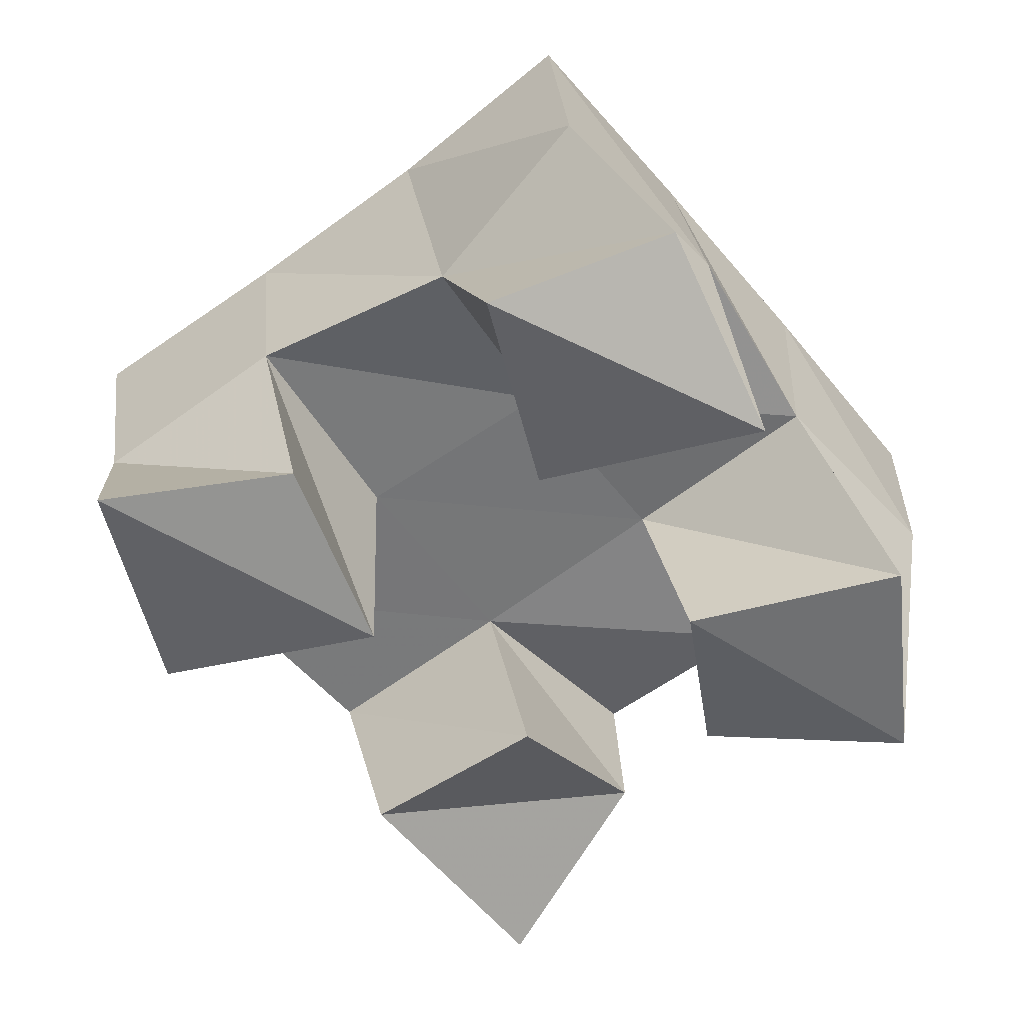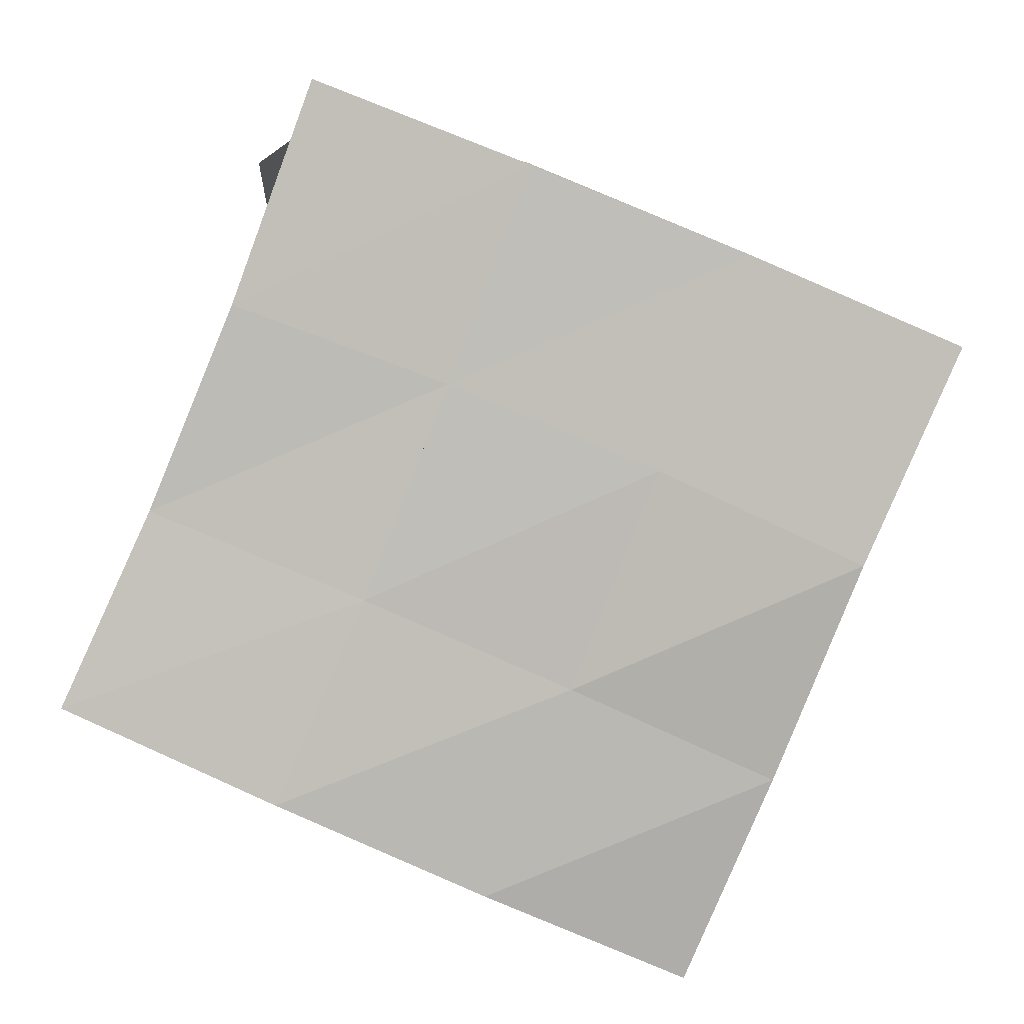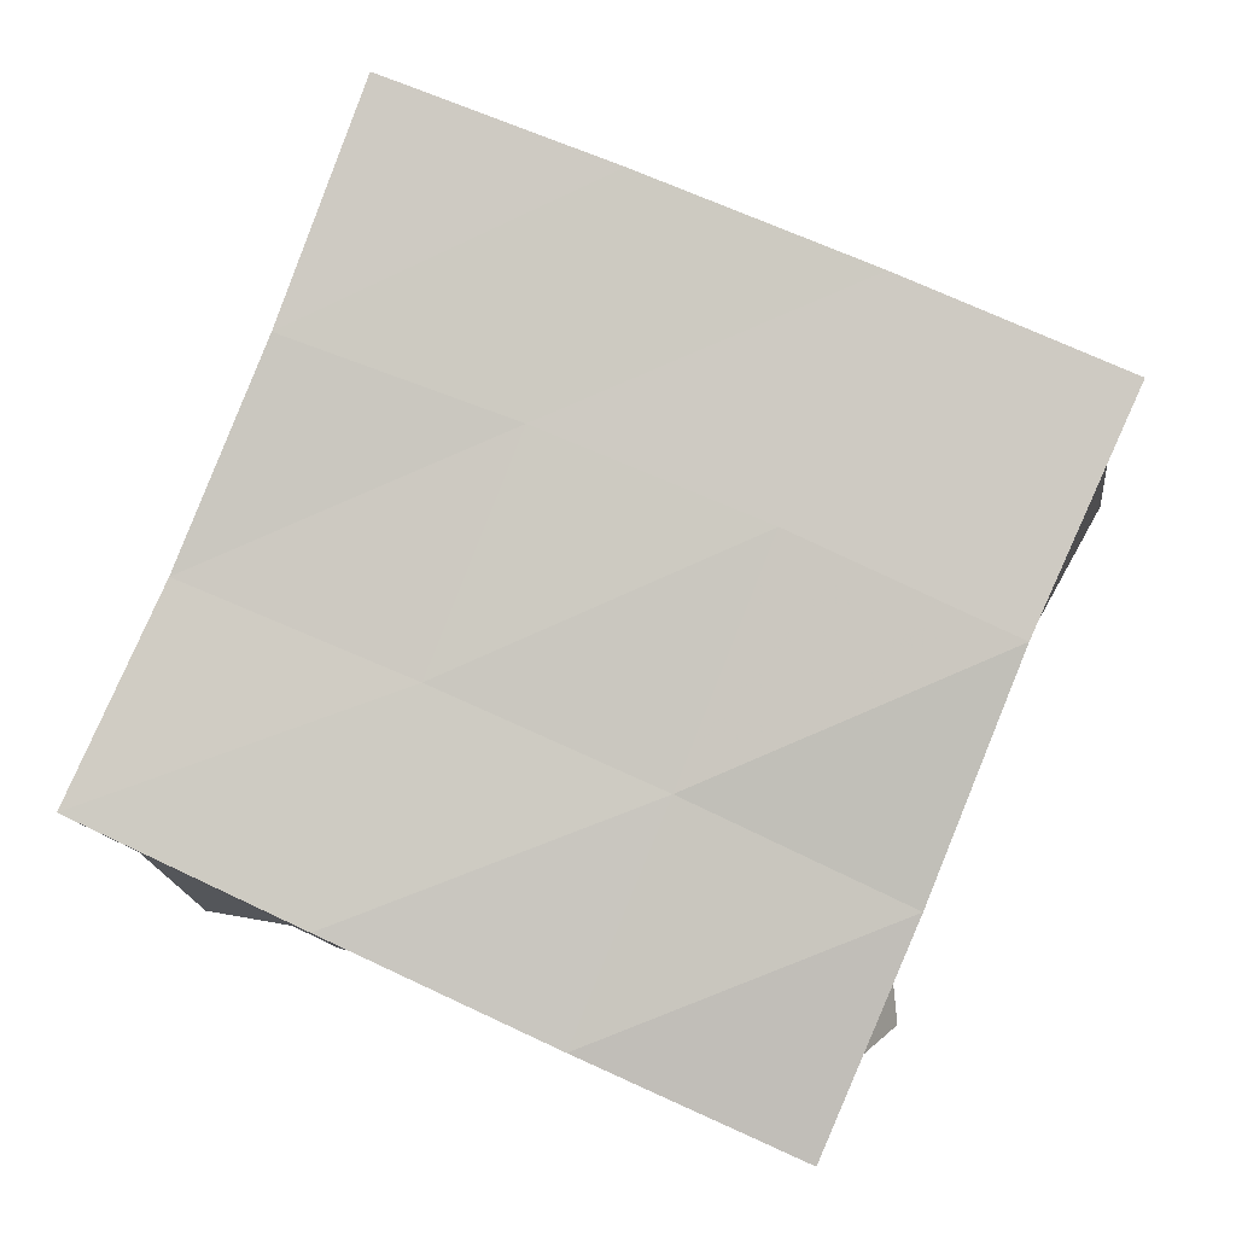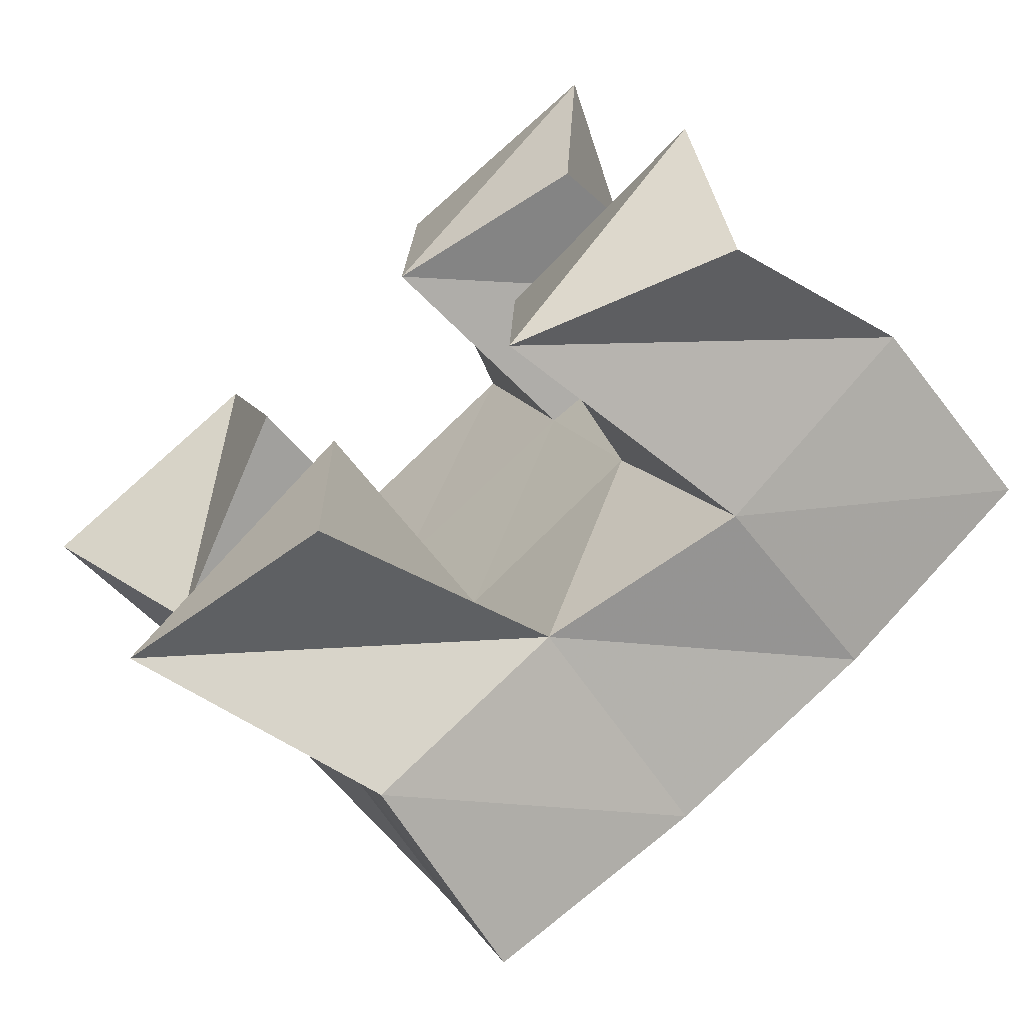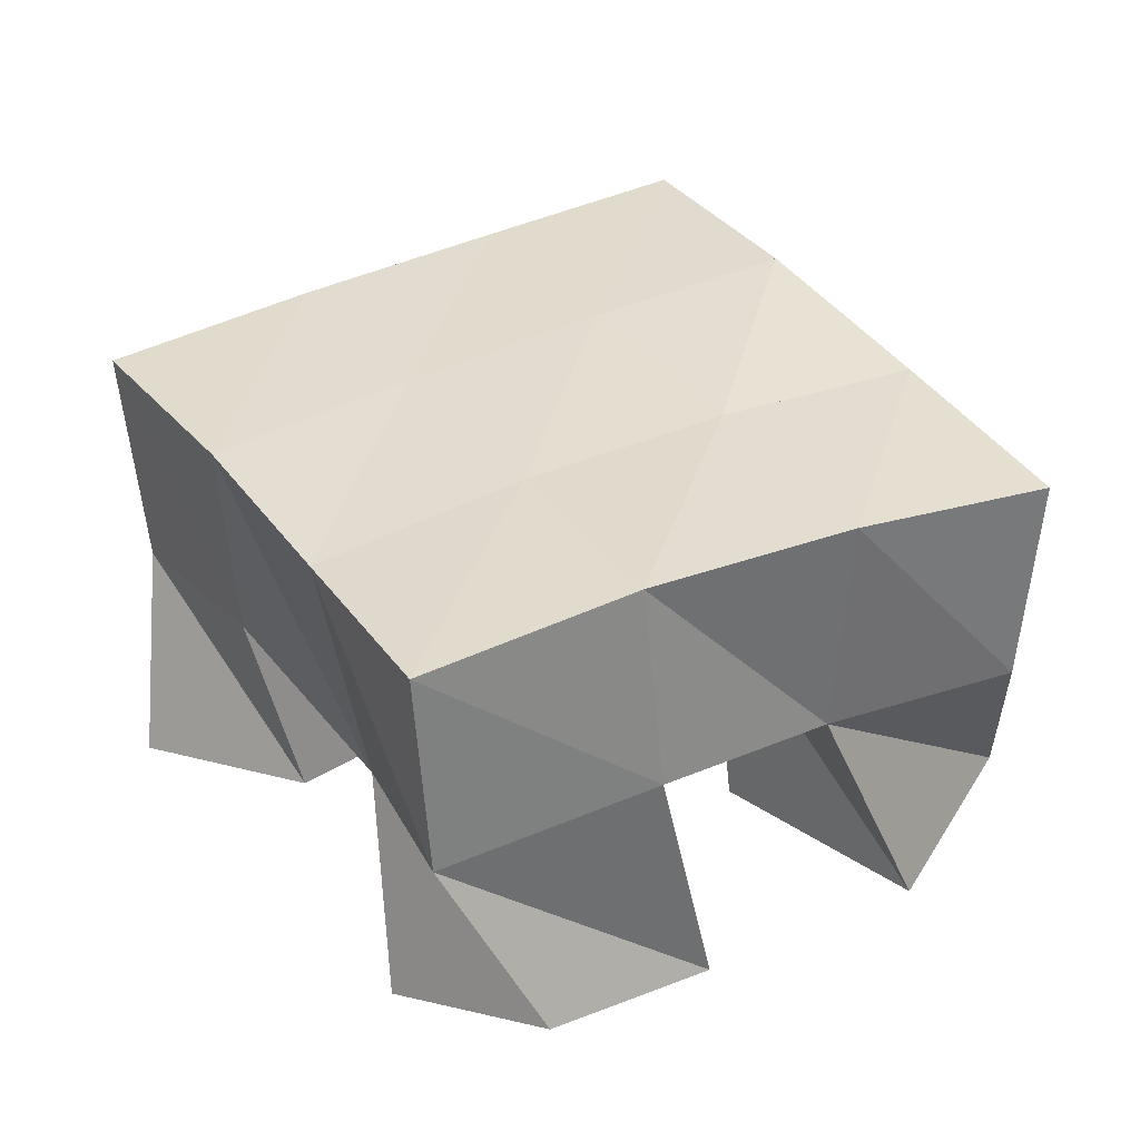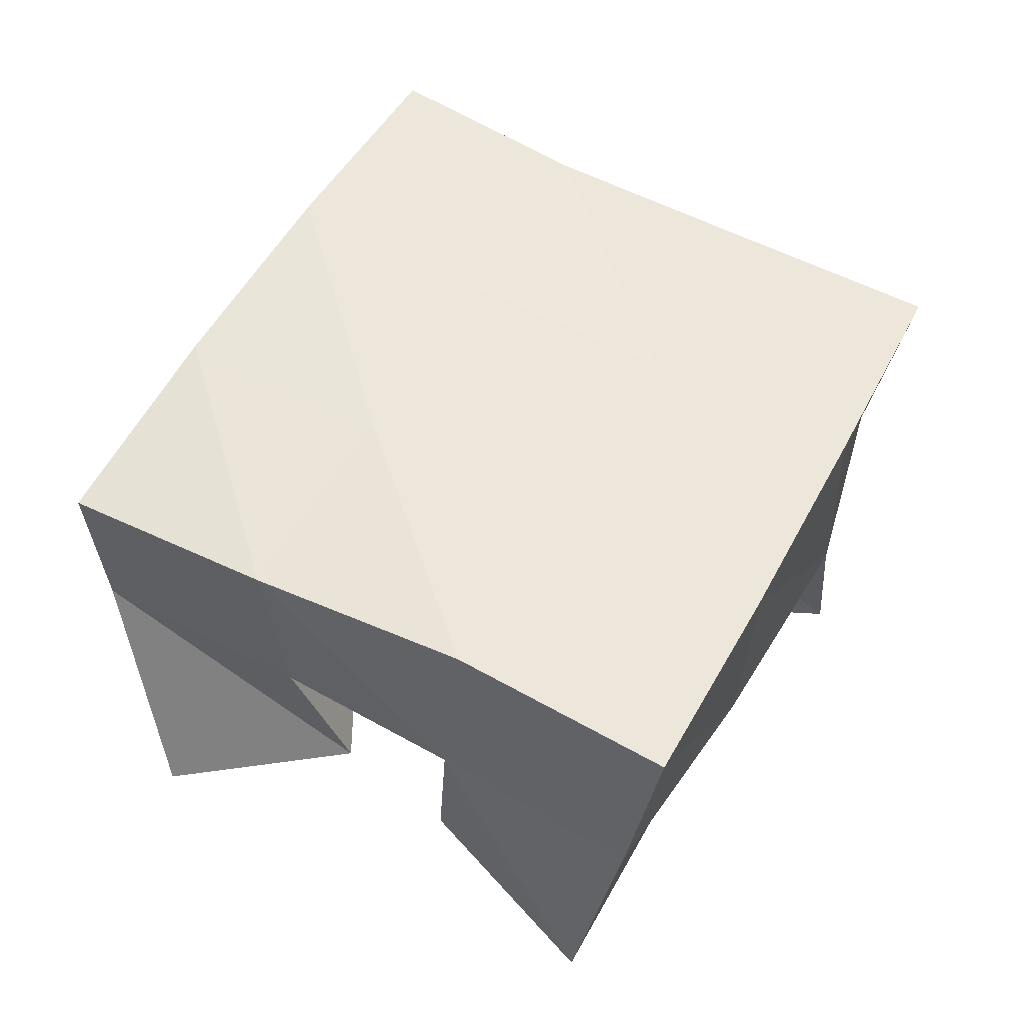
<metadata>
{"format":"obj","ext":"obj","renderer":"f3d","projection":"perspective","resolution":1024,"background":"white","views":[{"elev":-55.5,"azim":104.9,"up":"+Y"},{"elev":7.9,"azim":179.2,"up":"+Z"},{"elev":-0.9,"azim":-177.2,"up":"+Z"},{"elev":-65.5,"azim":38.7,"up":"+Z"},{"elev":37.6,"azim":126.7,"up":"+Y"},{"elev":55.0,"azim":-84.7,"up":"+Y"}]}
</metadata>
<code>
v 3.169 0.1 -0.4583
v 3.172 0.1529 -0.4476
v 3.194 0.1227 -0.4942
v 3.192 0.1592 -0.492
v 3.222 0.1014 -0.4354
v 3.219 0.1502 -0.4229
v 3.239 0.1 -0.4787
v 3.237 0.1527 -0.4683
v 3.307 0.1084 -0.4995
v 3.301 0.1544 -0.4975
v 3.312 0.1 -0.5537
v 3.324 0.1611 -0.5475
v 3.36 0.1002 -0.5013
v 3.345 0.1465 -0.4857
v 3.359 0.1154 -0.5441
v 3.37 0.1584 -0.5237
v 3.277 0.1044 -0.3971
v 3.266 0.1506 -0.4006
v 3.279 0.1 -0.4508
v 3.284 0.1527 -0.4504
v 3.333 0.1 -0.4005
v 3.316 0.1456 -0.391
v 3.325 0.1062 -0.445
v 3.331 0.154 -0.4357
v 3.217 0.1118 -0.5209
v 3.217 0.15 -0.5337
v 3.212 0.1001 -0.5692
v 3.237 0.1513 -0.583
v 3.262 0.1017 -0.5255
v 3.258 0.1548 -0.5152
v 3.264 0.1 -0.5769
v 3.28 0.1537 -0.5604
v 3.172 0.2007 -0.4404
v 3.193 0.2042 -0.488
v 3.218 0.1994 -0.4205
v 3.238 0.2027 -0.4672
v 3.266 0.1984 -0.4012
v 3.284 0.2014 -0.4483
v 3.313 0.1964 -0.3828
v 3.331 0.2 -0.4312
v 3.212 0.2011 -0.5367
v 3.257 0.2042 -0.5154
v 3.302 0.2044 -0.4953
v 3.349 0.2012 -0.476
v 3.231 0.1989 -0.583
v 3.276 0.2055 -0.5619
v 3.322 0.2082 -0.5403
v 3.369 0.2057 -0.5189
f 1 2 4
f 3 1 4
f 2 6 8
f 4 2 8
f 6 5 7
f 8 6 7
f 5 1 3
f 7 5 3
f 8 7 3
f 4 8 3
f 2 1 5
f 6 2 5
f 9 10 12
f 11 9 12
f 10 14 16
f 12 10 16
f 14 13 15
f 16 14 15
f 13 9 11
f 15 13 11
f 16 15 11
f 12 16 11
f 10 9 13
f 14 10 13
f 17 18 20
f 19 17 20
f 18 22 24
f 20 18 24
f 22 21 23
f 24 22 23
f 21 17 19
f 23 21 19
f 24 23 19
f 20 24 19
f 18 17 21
f 22 18 21
f 25 26 28
f 27 25 28
f 26 30 32
f 28 26 32
f 30 29 31
f 32 30 31
f 29 25 27
f 31 29 27
f 32 31 27
f 28 32 27
f 26 25 29
f 30 26 29
f 2 33 34
f 4 2 34
f 33 35 36
f 34 33 36
f 35 6 8
f 36 35 8
f 6 2 4
f 8 6 4
f 36 8 4
f 34 36 4
f 33 2 6
f 35 33 6
f 6 35 36
f 8 6 36
f 35 37 38
f 36 35 38
f 37 18 20
f 38 37 20
f 18 6 8
f 20 18 8
f 38 20 8
f 36 38 8
f 35 6 18
f 37 35 18
f 18 37 38
f 20 18 38
f 37 39 40
f 38 37 40
f 39 22 24
f 40 39 24
f 22 18 20
f 24 22 20
f 40 24 20
f 38 40 20
f 37 18 22
f 39 37 22
f 4 34 41
f 26 4 41
f 34 36 42
f 41 34 42
f 36 8 30
f 42 36 30
f 8 4 26
f 30 8 26
f 42 30 26
f 41 42 26
f 34 4 8
f 36 34 8
f 8 36 42
f 30 8 42
f 36 38 43
f 42 36 43
f 38 20 10
f 43 38 10
f 20 8 30
f 10 20 30
f 43 10 30
f 42 43 30
f 36 8 20
f 38 36 20
f 20 38 43
f 10 20 43
f 38 40 44
f 43 38 44
f 40 24 14
f 44 40 14
f 24 20 10
f 14 24 10
f 44 14 10
f 43 44 10
f 38 20 24
f 40 38 24
f 26 41 45
f 28 26 45
f 41 42 46
f 45 41 46
f 42 30 32
f 46 42 32
f 30 26 28
f 32 30 28
f 46 32 28
f 45 46 28
f 41 26 30
f 42 41 30
f 30 42 46
f 32 30 46
f 42 43 47
f 46 42 47
f 43 10 12
f 47 43 12
f 10 30 32
f 12 10 32
f 47 12 32
f 46 47 32
f 42 30 10
f 43 42 10
f 10 43 47
f 12 10 47
f 43 44 48
f 47 43 48
f 44 14 16
f 48 44 16
f 14 10 12
f 16 14 12
f 48 16 12
f 47 48 12
f 43 10 14
f 44 43 14

</code>
